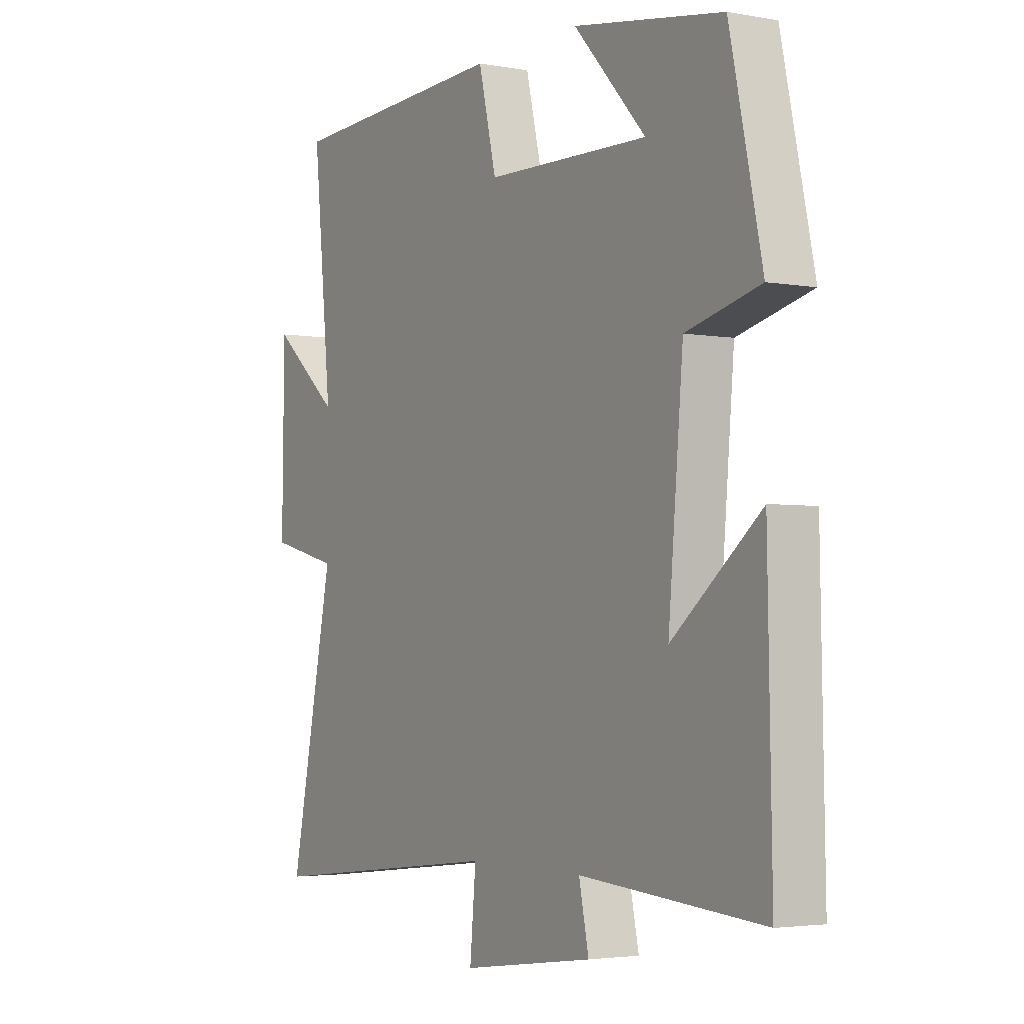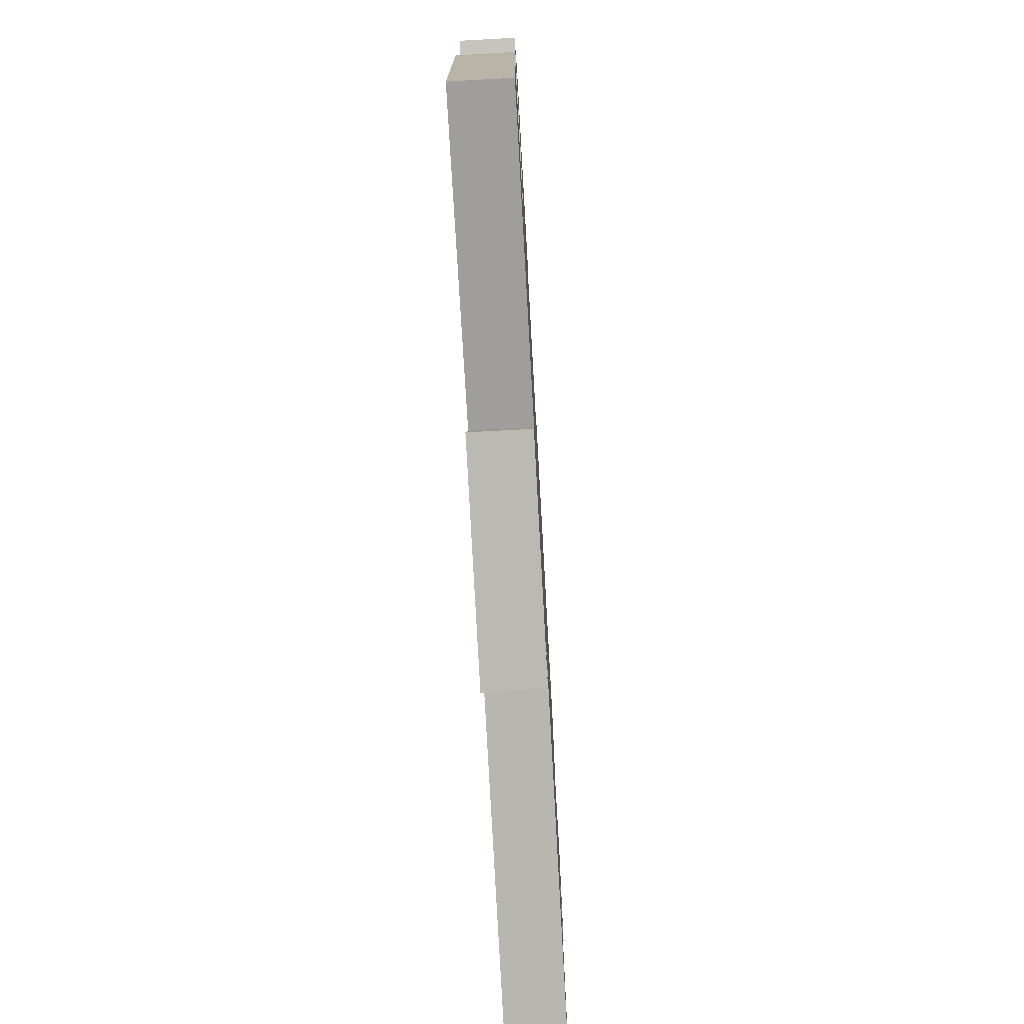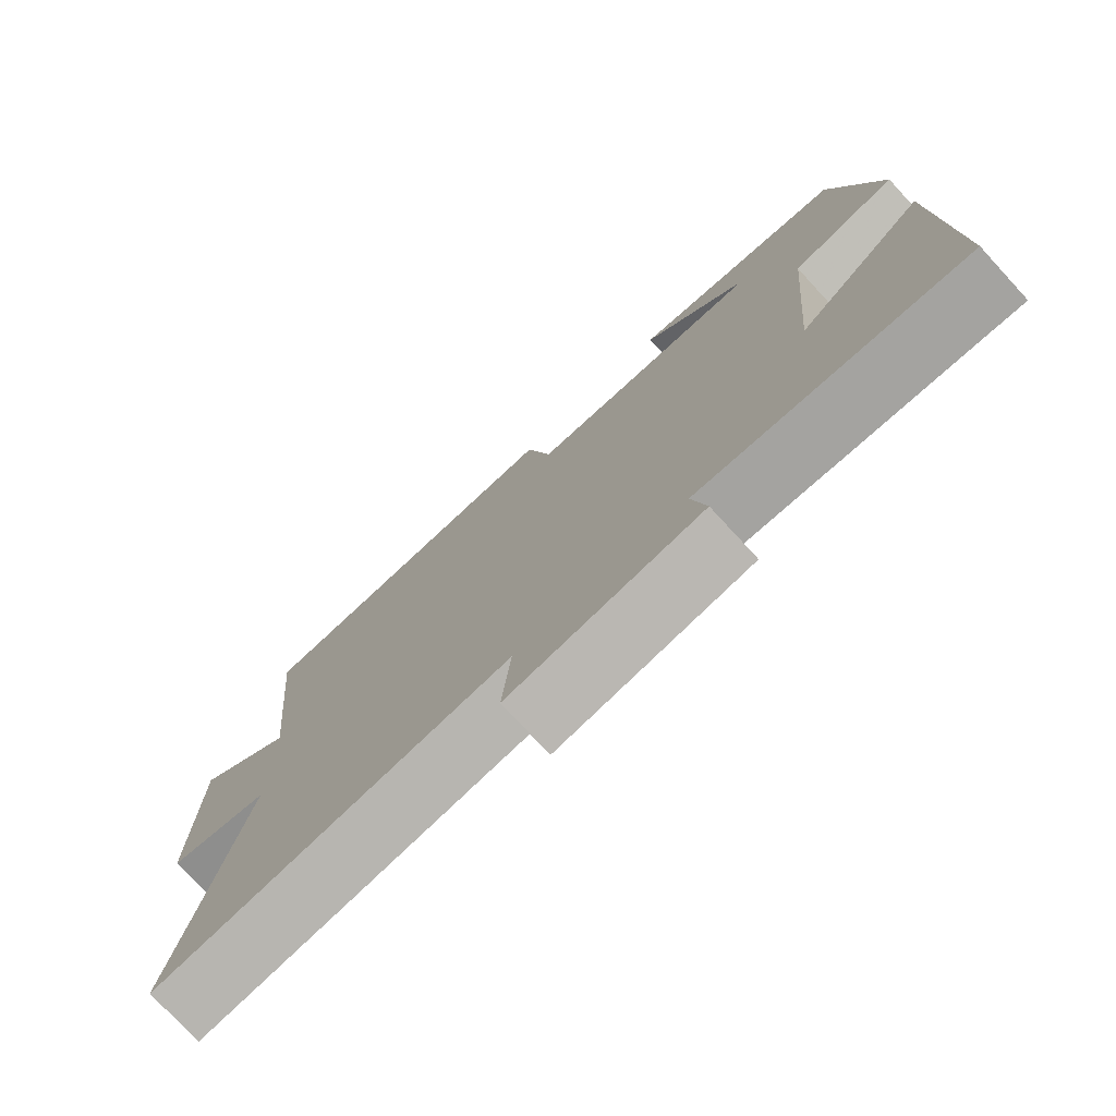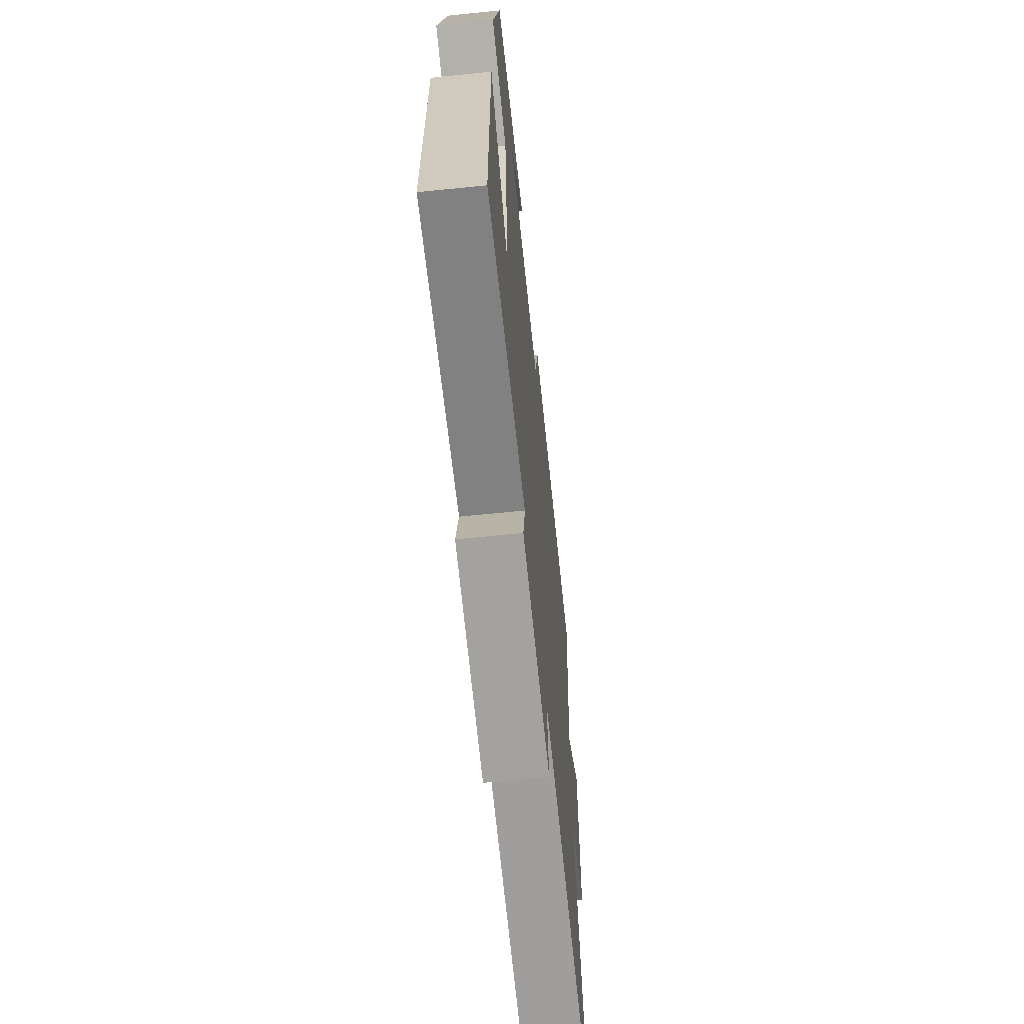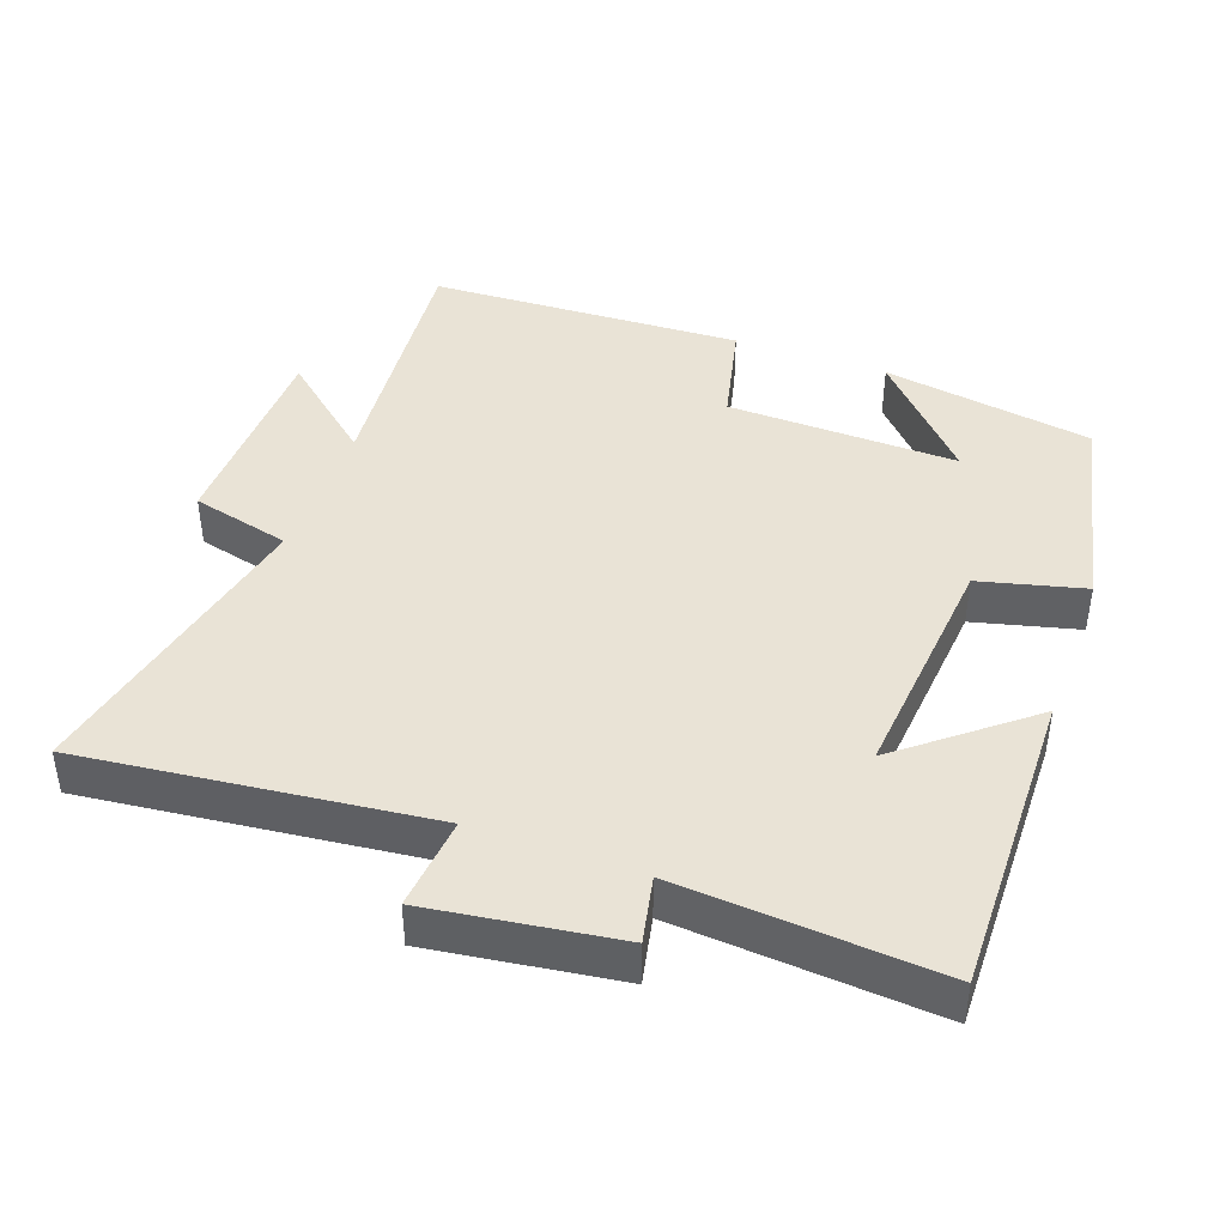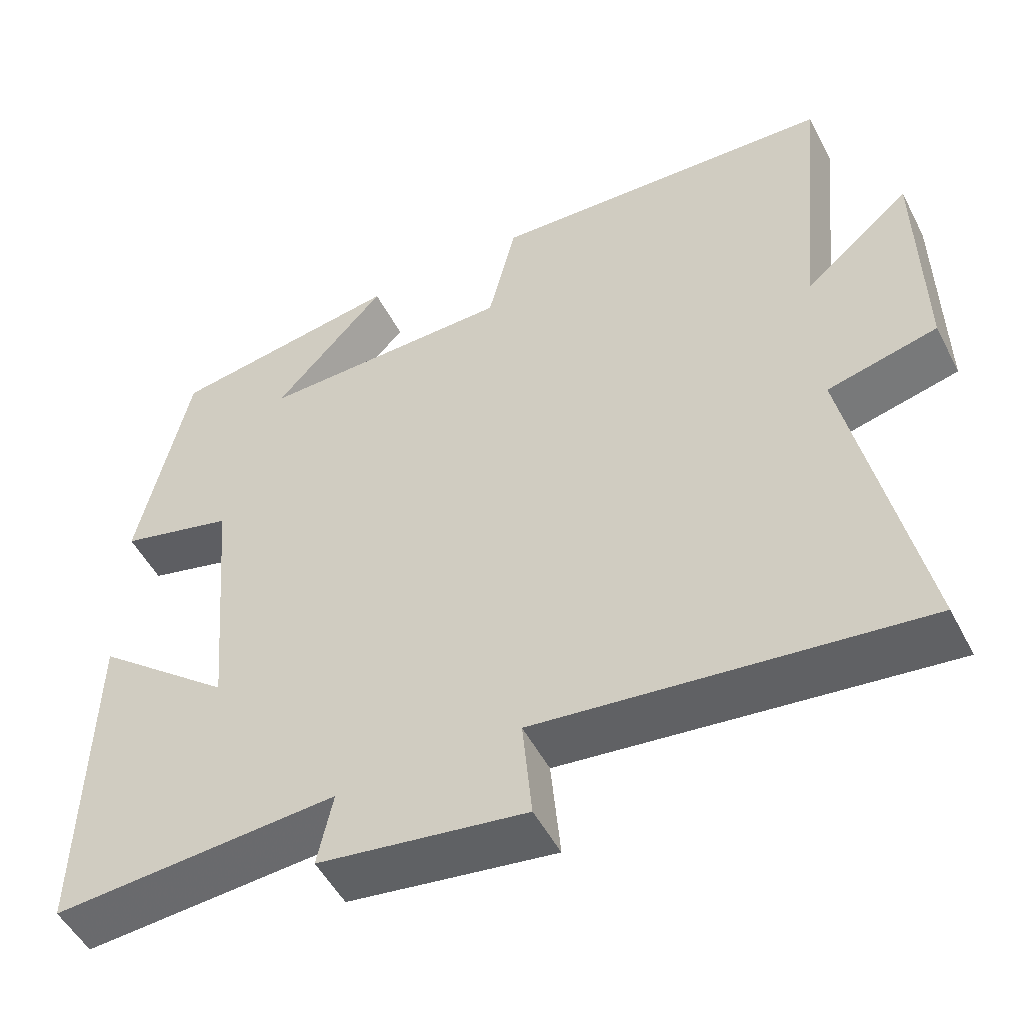
<metadata>
{"format":"obj","ext":"obj","renderer":"f3d","projection":"perspective","resolution":1024,"background":"white","views":[{"elev":-3.3,"azim":-121.5,"up":"+Z"},{"elev":-75.2,"azim":-86.8,"up":"+Z"},{"elev":-76.3,"azim":-137.3,"up":"+Z"},{"elev":-64.5,"azim":-84.1,"up":"+Z"},{"elev":42.1,"azim":-160.0,"up":"+Y"},{"elev":-51.0,"azim":26.8,"up":"+Z"}]}
</metadata>
<code>
v 0.59 0.07 -0.556
v 0.097 0.07 -0.5
v 0.109 0.07 -0.633
v -0.159 0.07 -0.595
v -0.139 0.07 -0.5
v -0.508 0.07 -0.527
v -0.5 0.07 -0.087
v -0.321 0.07 -0.233
v -0.351 0.07 0.109
v -0.5 0.07 0.147
v -0.435 0.07 0.45
v -0.133 0.07 0.5
v -0.279 0.07 0.341
v 0.051 0.07 0.349
v 0.087 0.07 0.5
v 0.538 0.07 0.48
v 0.5 0.07 0.1
v 0.638 0.07 0.217
v 0.642 0.07 -0.083
v 0.5 0.07 -0.118
v 0.59 0 -0.556
v 0.097 0 -0.5
v 0.109 0 -0.633
v -0.159 0 -0.595
v -0.139 0 -0.5
v -0.508 0 -0.527
v -0.5 0 -0.087
v -0.321 0 -0.233
v -0.351 0 0.109
v -0.5 0 0.147
v -0.435 0 0.45
v -0.133 0 0.5
v -0.279 0 0.341
v 0.051 0 0.349
v 0.087 0 0.5
v 0.538 0 0.48
v 0.5 0 0.1
v 0.638 0 0.217
v 0.642 0 -0.083
v 0.5 0 -0.118
f 17 18 19 20
f 14 15 16 17
f 13 14 17 20
f 10 11 12 13
f 9 10 13
f 20 1 2
f 13 20 2
f 9 13 2
f 8 9 2
f 5 6 7 8
f 2 3 4 5
f 2 5 8
f 40 39 38 37
f 37 36 35 34
f 40 37 34 33
f 33 32 31 30
f 33 30 29
f 22 21 40
f 22 40 33
f 22 33 29
f 22 29 28
f 28 27 26 25
f 25 24 23 22
f 28 25 22
f 1 21 22 2
f 2 22 23 3
f 3 23 24 4
f 4 24 25 5
f 5 25 26 6
f 6 26 27 7
f 7 27 28 8
f 8 28 29 9
f 9 29 30 10
f 10 30 31 11
f 11 31 32 12
f 12 32 33 13
f 13 33 34 14
f 14 34 35 15
f 15 35 36 16
f 16 36 37 17
f 17 37 38 18
f 18 38 39 19
f 19 39 40 20
f 20 40 21 1

</code>
